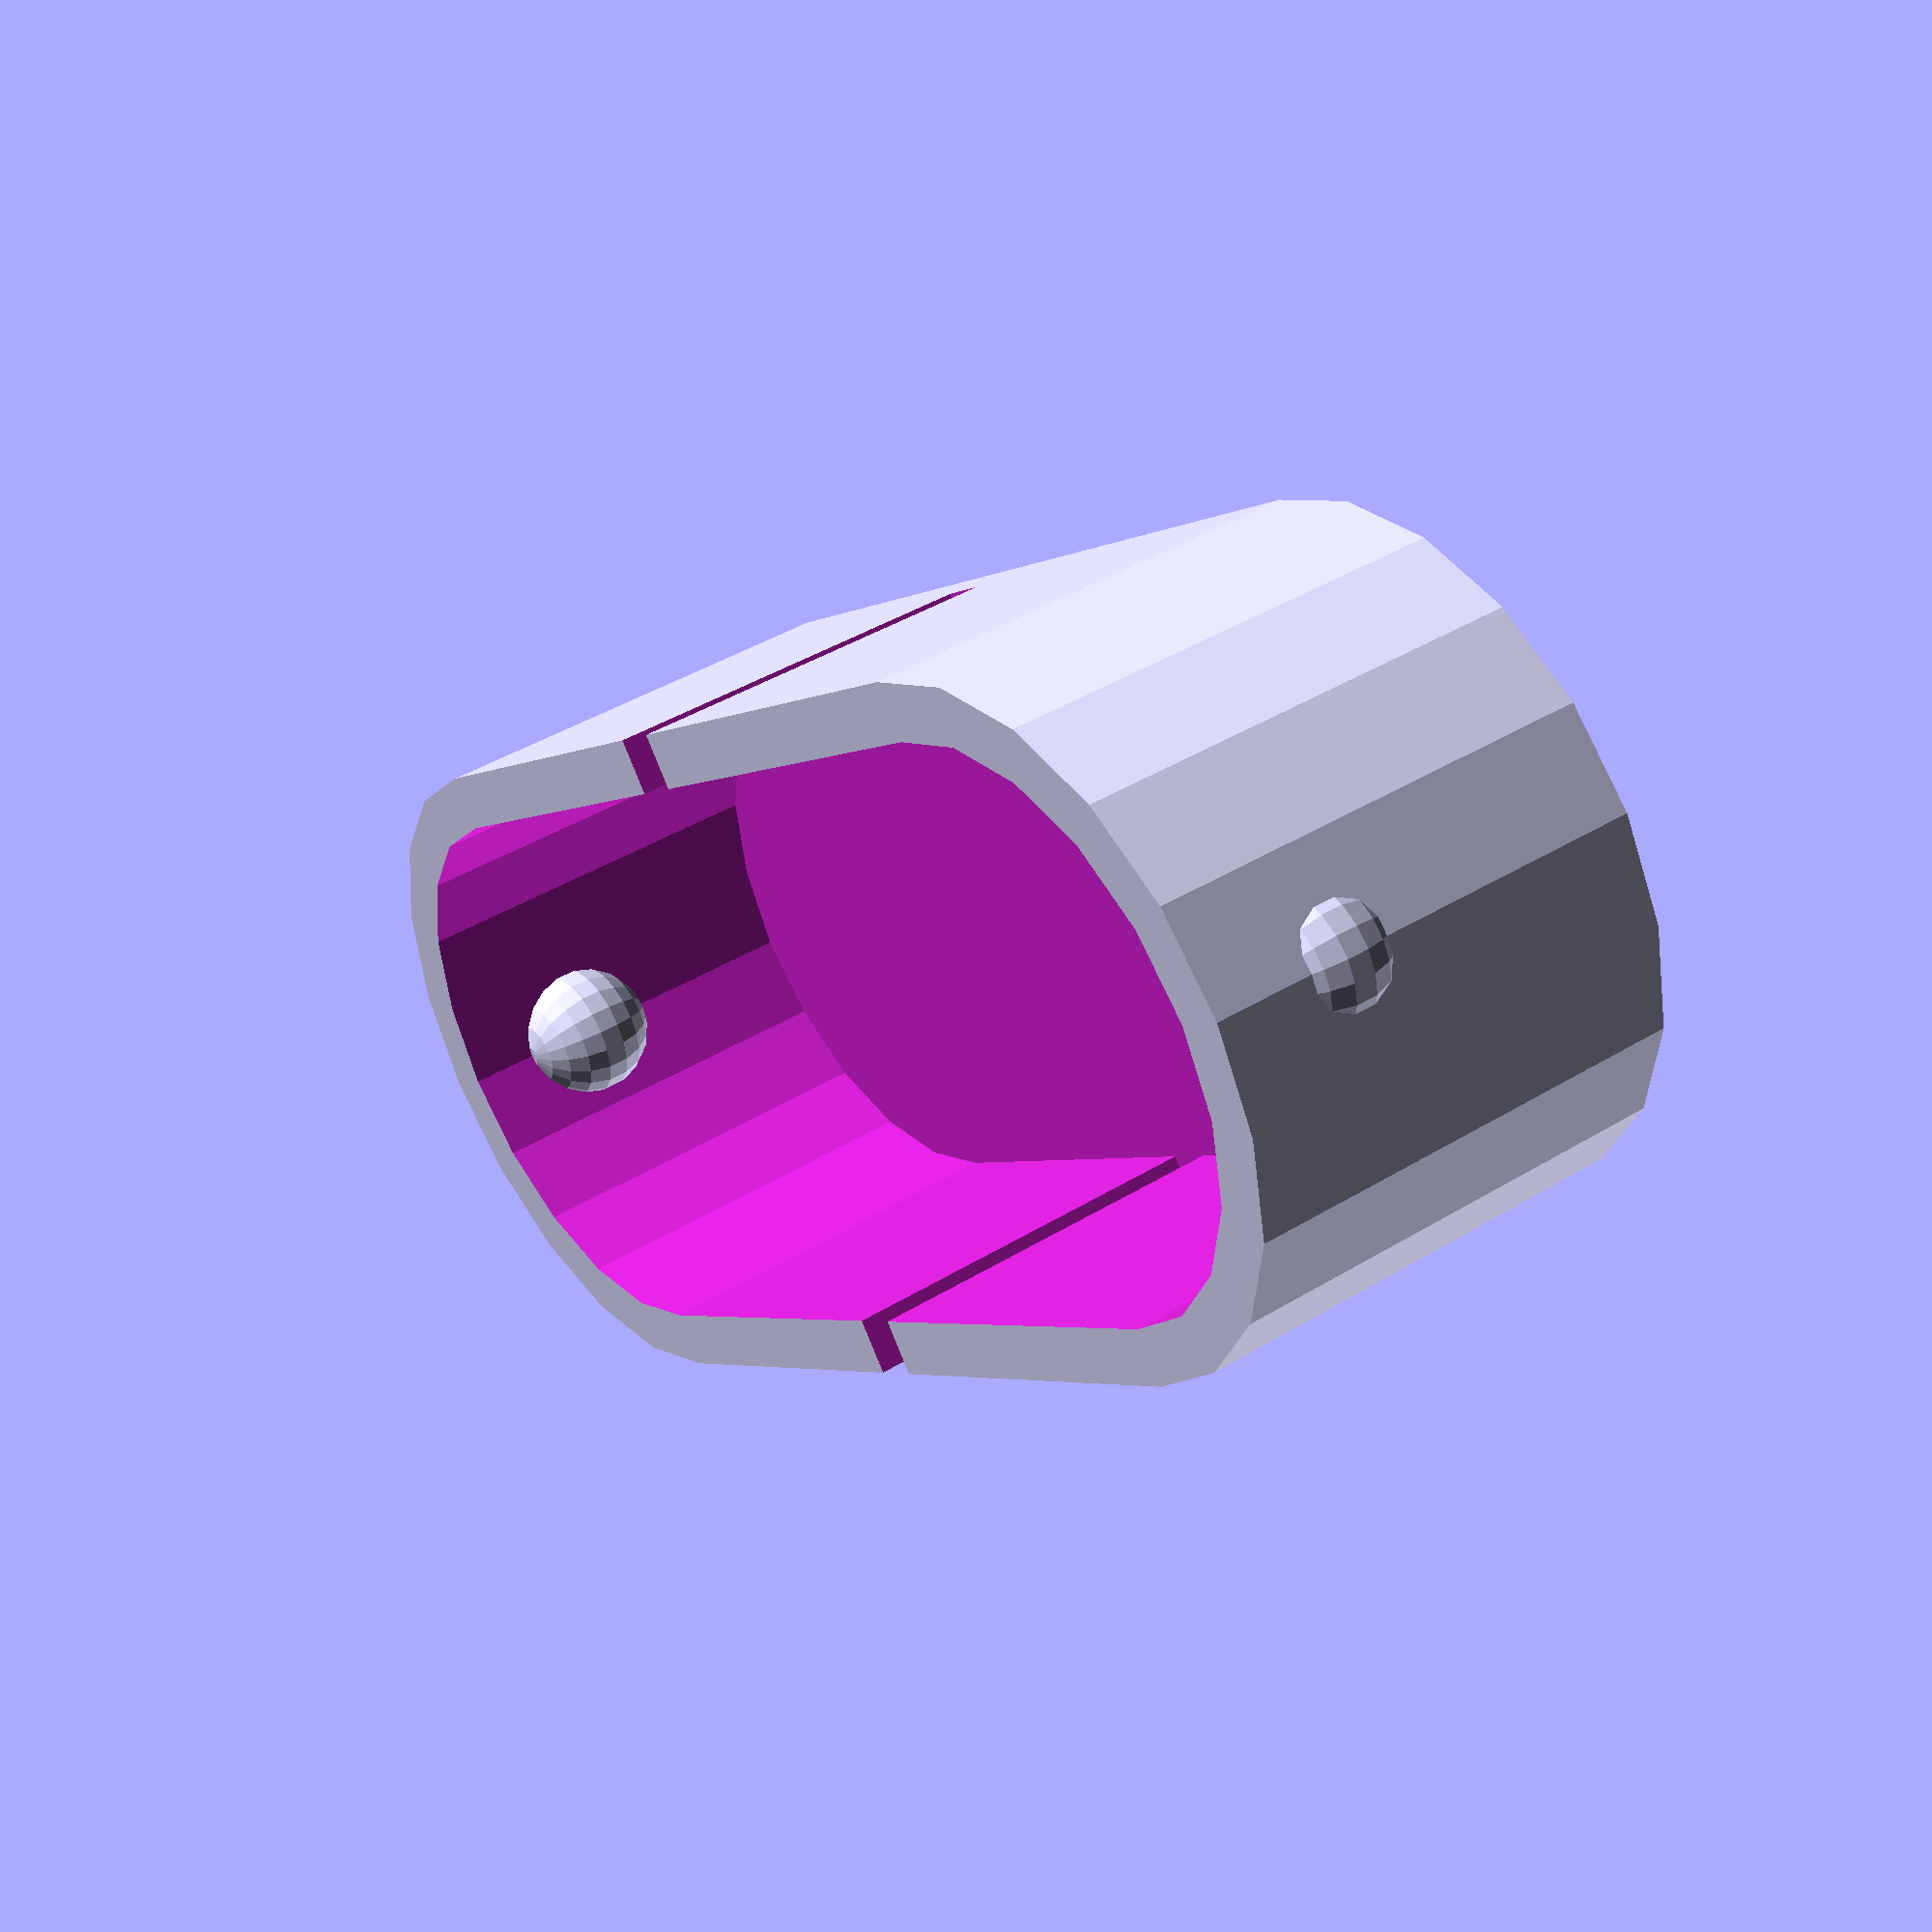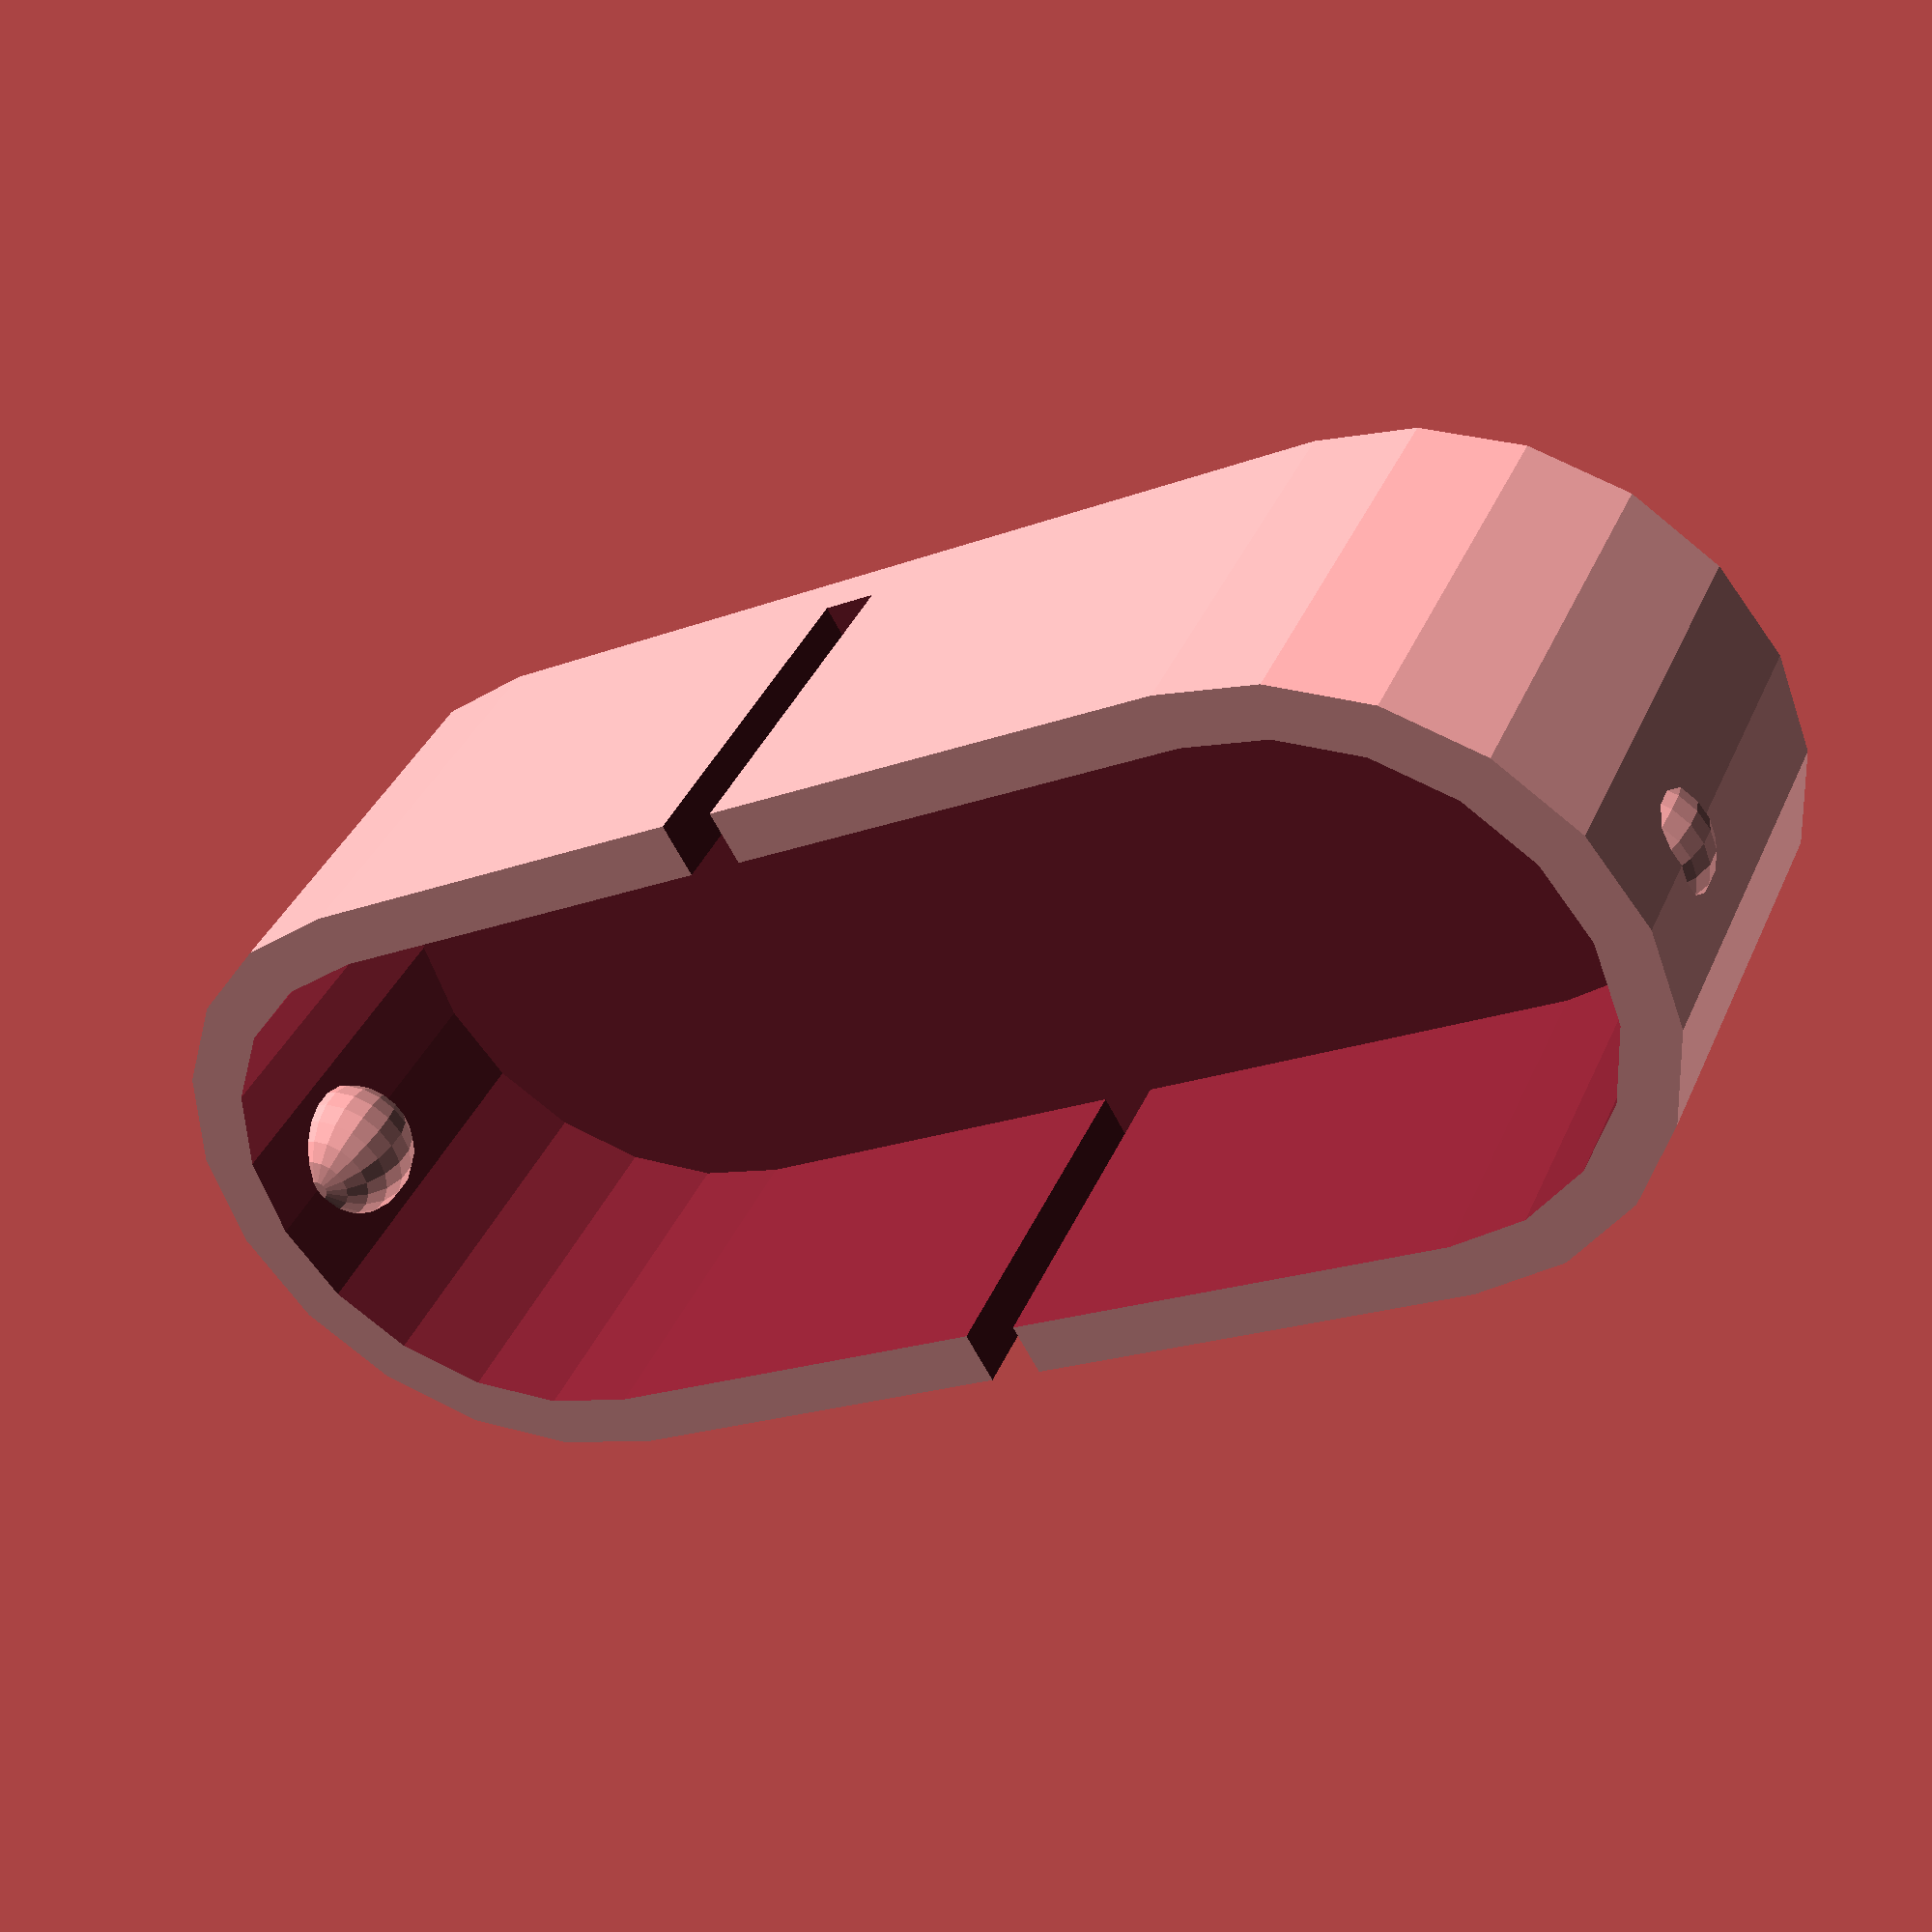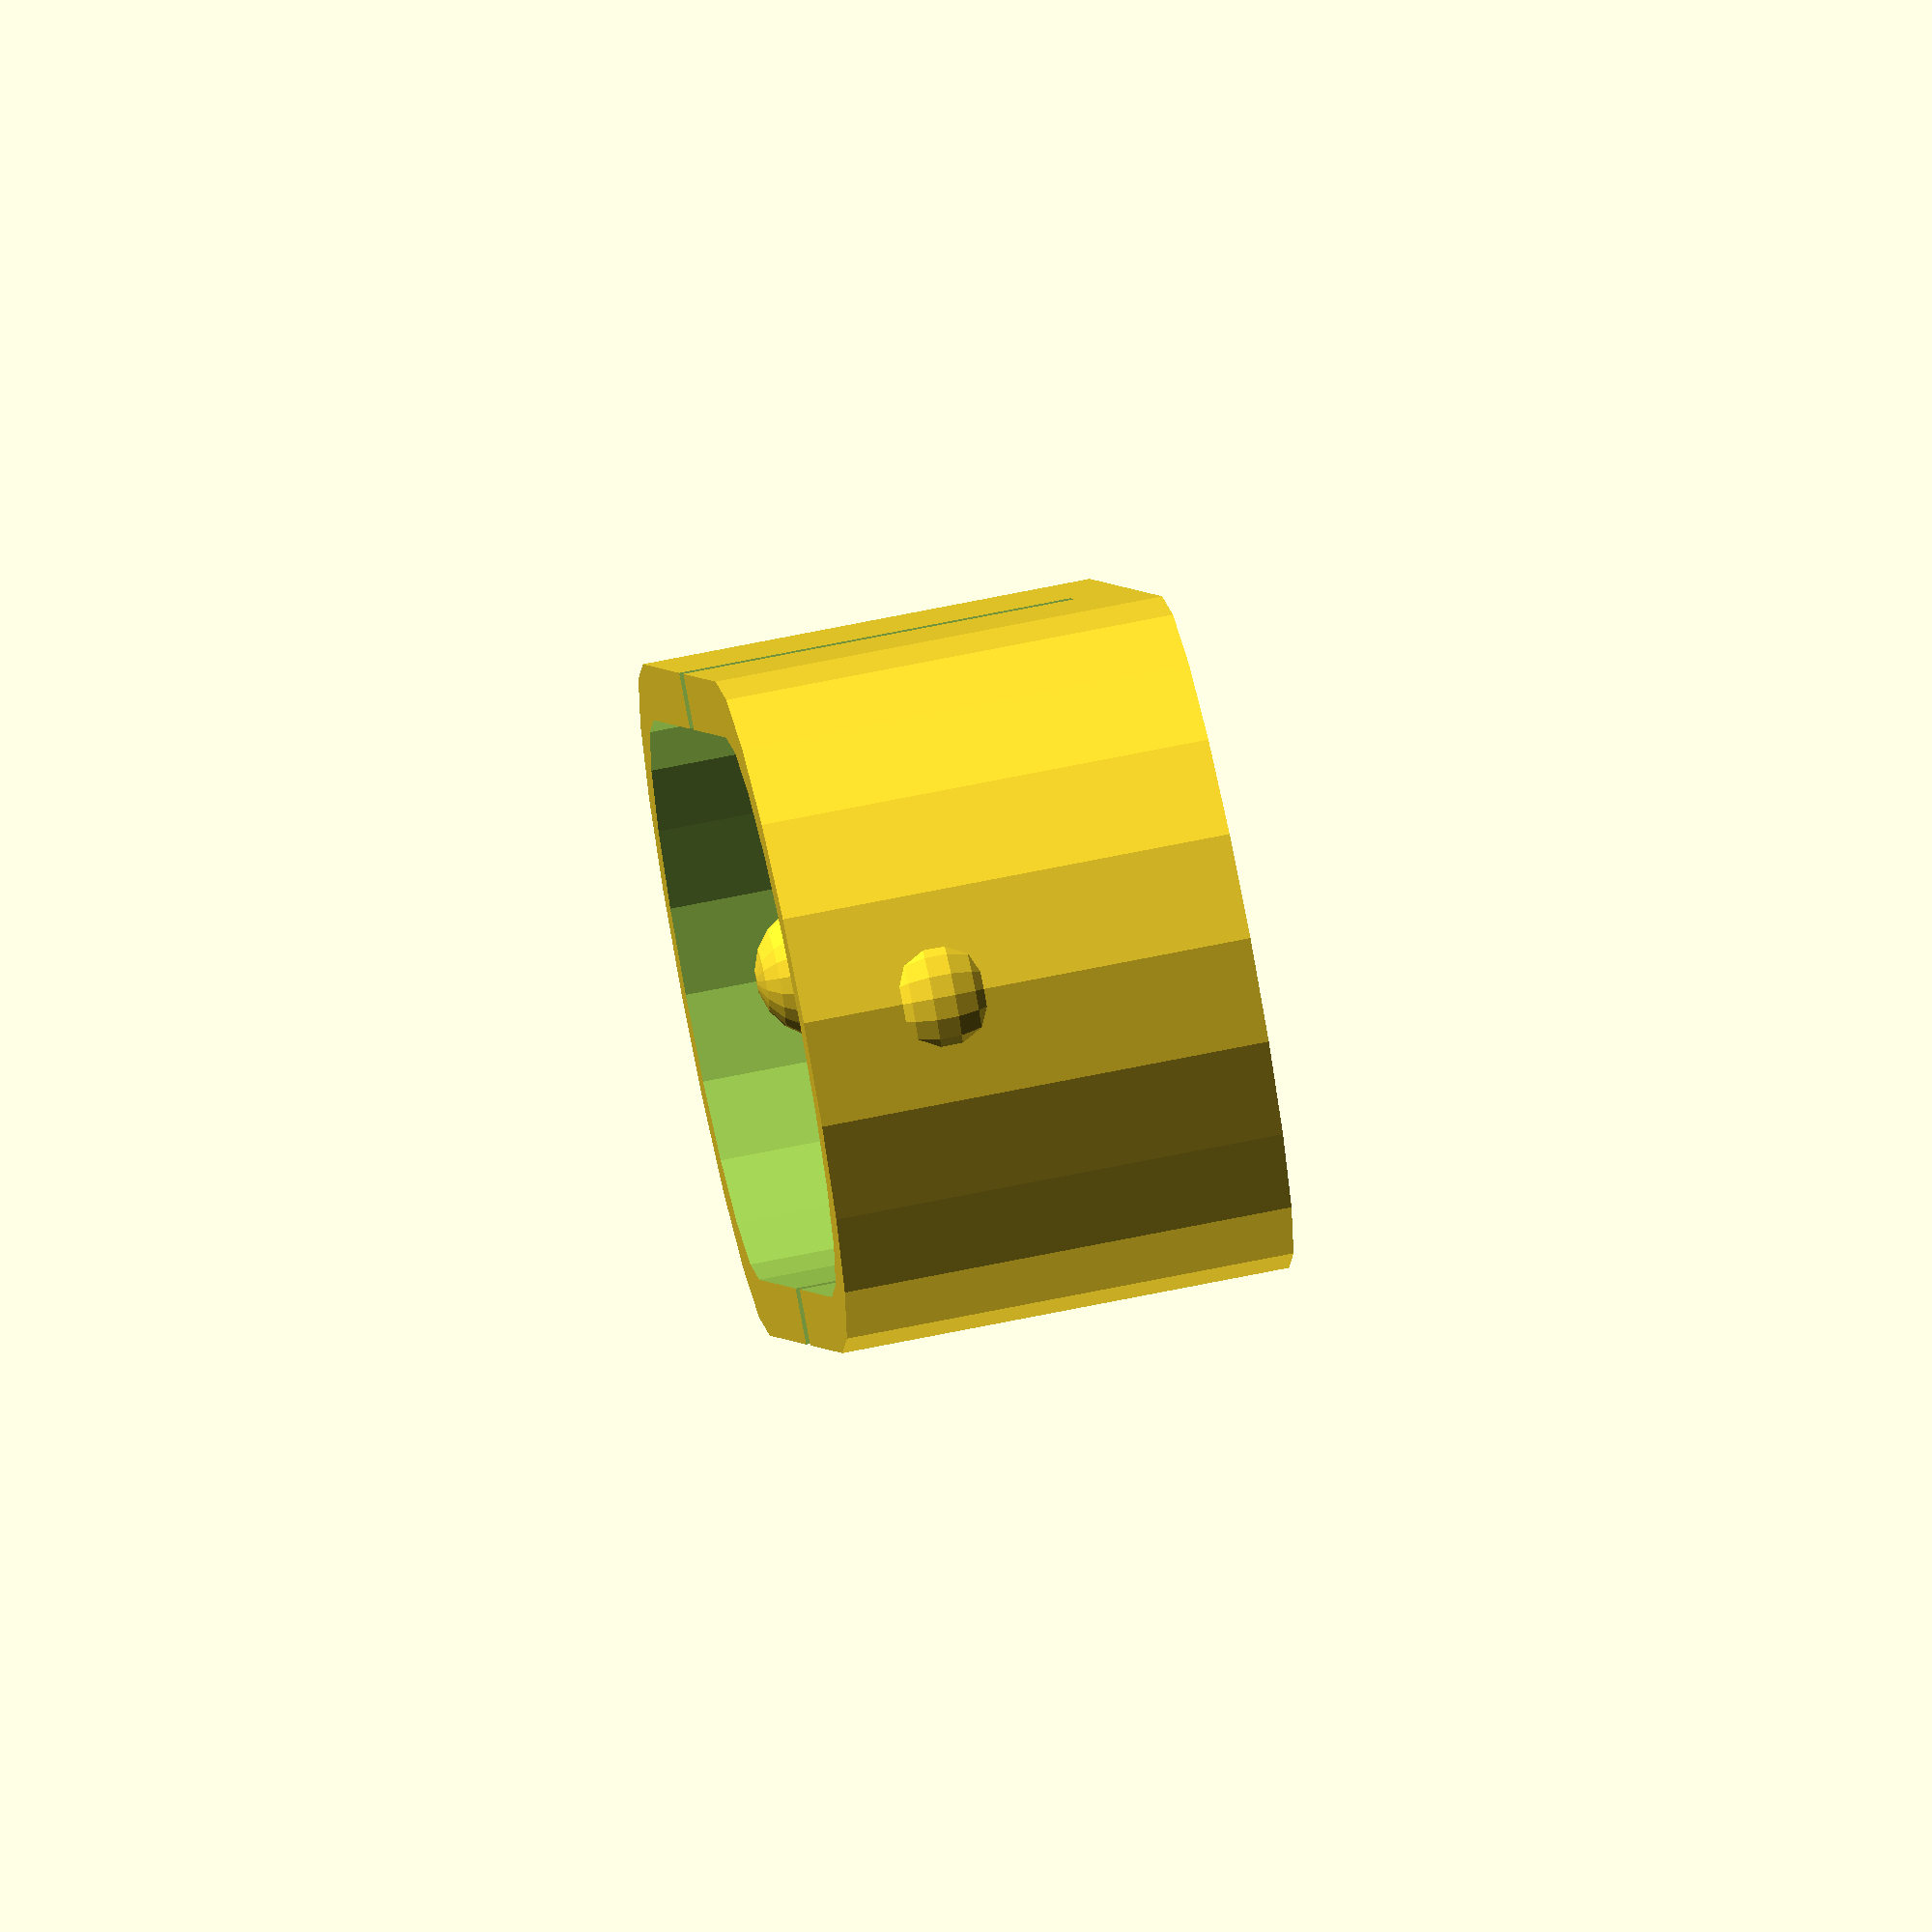
<openscad>
height=27.5;

width=10;

wall_thickness=1;

hole_distance=4.5;

hole_diameter=2.5;

$fn=20*1;


difference()
{
	hull()
		{
		cylinder(r=width/2+wall_thickness,h=hole_distance+wall_thickness+hole_diameter);
		translate([height-width,0,0])
		cylinder(r=width/2+wall_thickness,h=hole_distance+wall_thickness+hole_diameter);
		}
	translate([0,0,wall_thickness])	
	hull()
		{
		cylinder(r=width/2,h=hole_distance+hole_diameter+0.1);
		translate([height-width,0,0])
		cylinder(r=width/2,h=hole_distance+hole_diameter+0.1);
		}
	translate([(height-width)/2,-(width+wall_thickness*2+0.2)/2,+wall_thickness])
		cube([1,width+wall_thickness*2+0.2,hole_distance*2+0.1]);
}

translate([-width/2,0,hole_distance+wall_thickness])
sphere(r=hole_diameter/2);
translate([height-width/2,0,hole_distance+wall_thickness])
sphere(r=hole_diameter/2);
</openscad>
<views>
elev=138.5 azim=321.4 roll=126.5 proj=p view=solid
elev=322.1 azim=150.5 roll=21.6 proj=p view=solid
elev=110.0 azim=111.4 roll=101.5 proj=o view=solid
</views>
